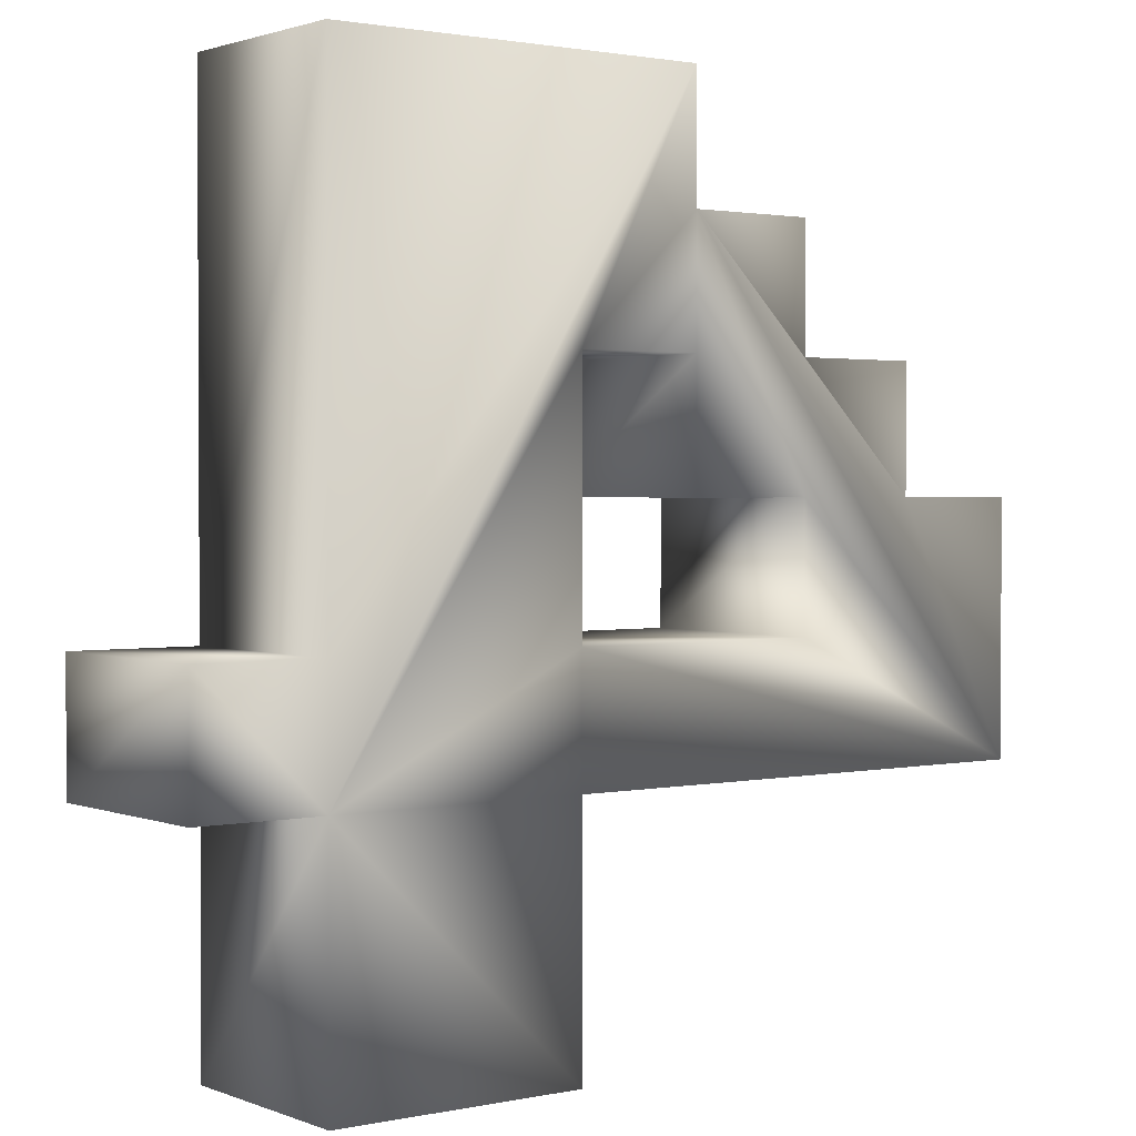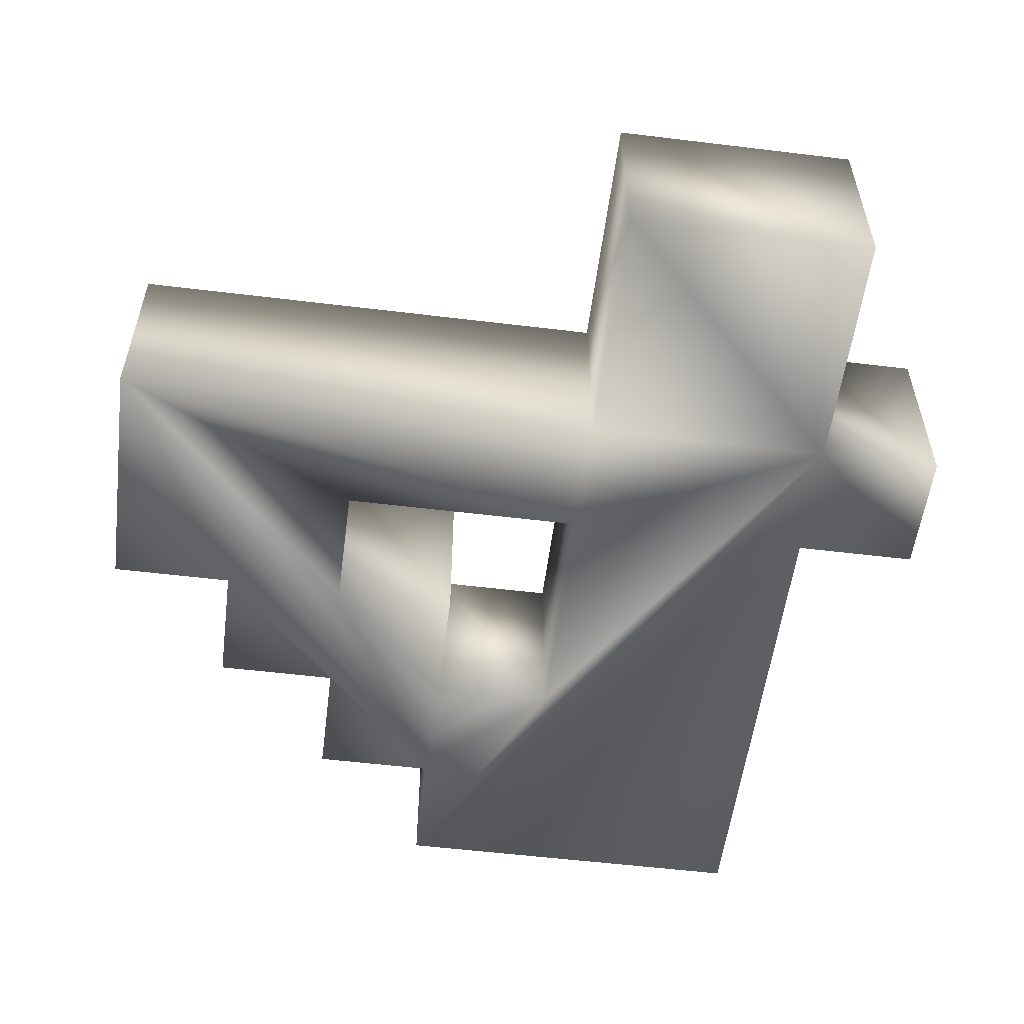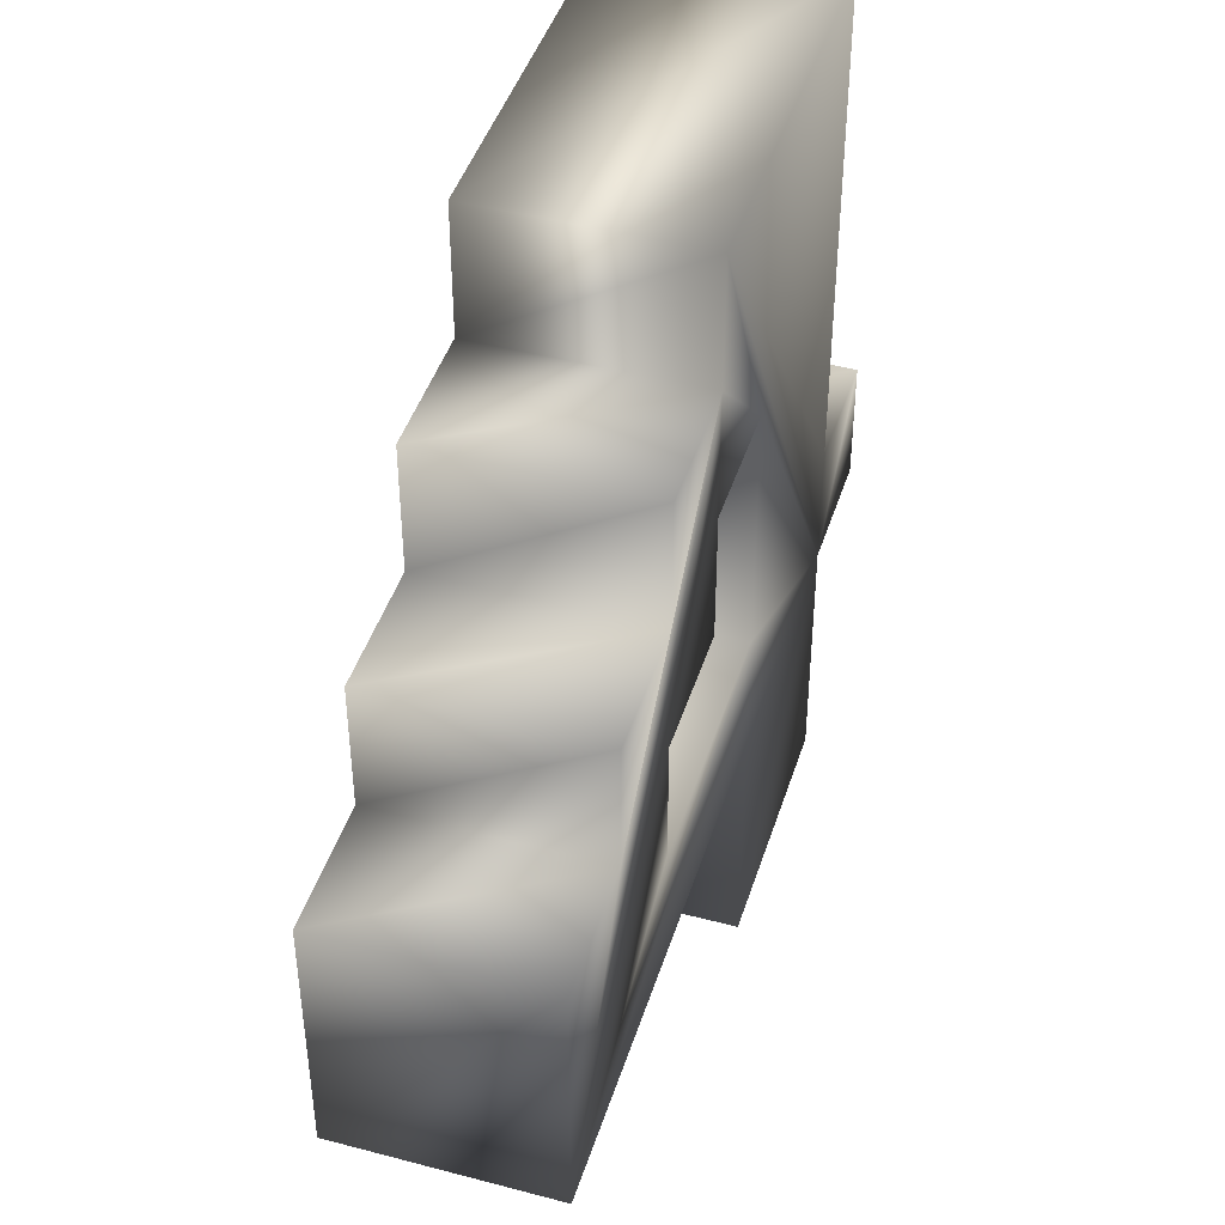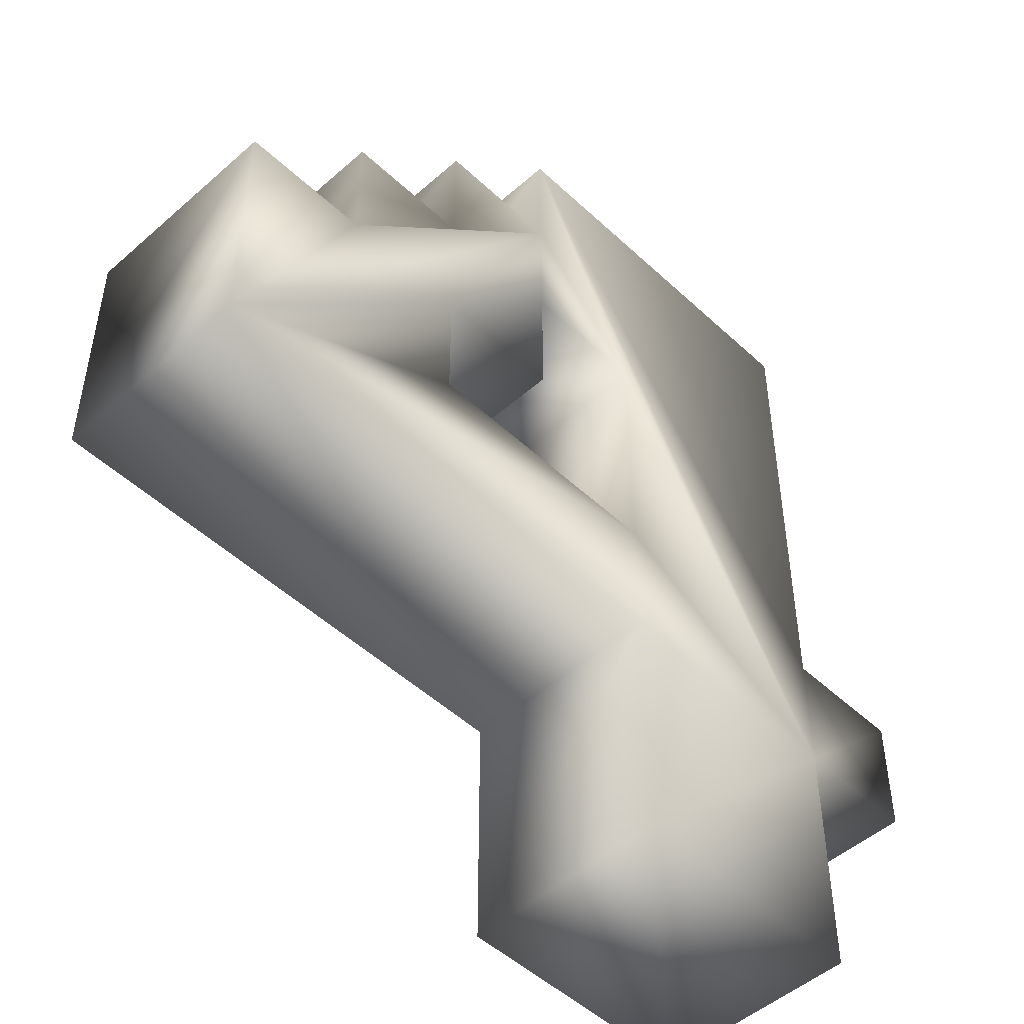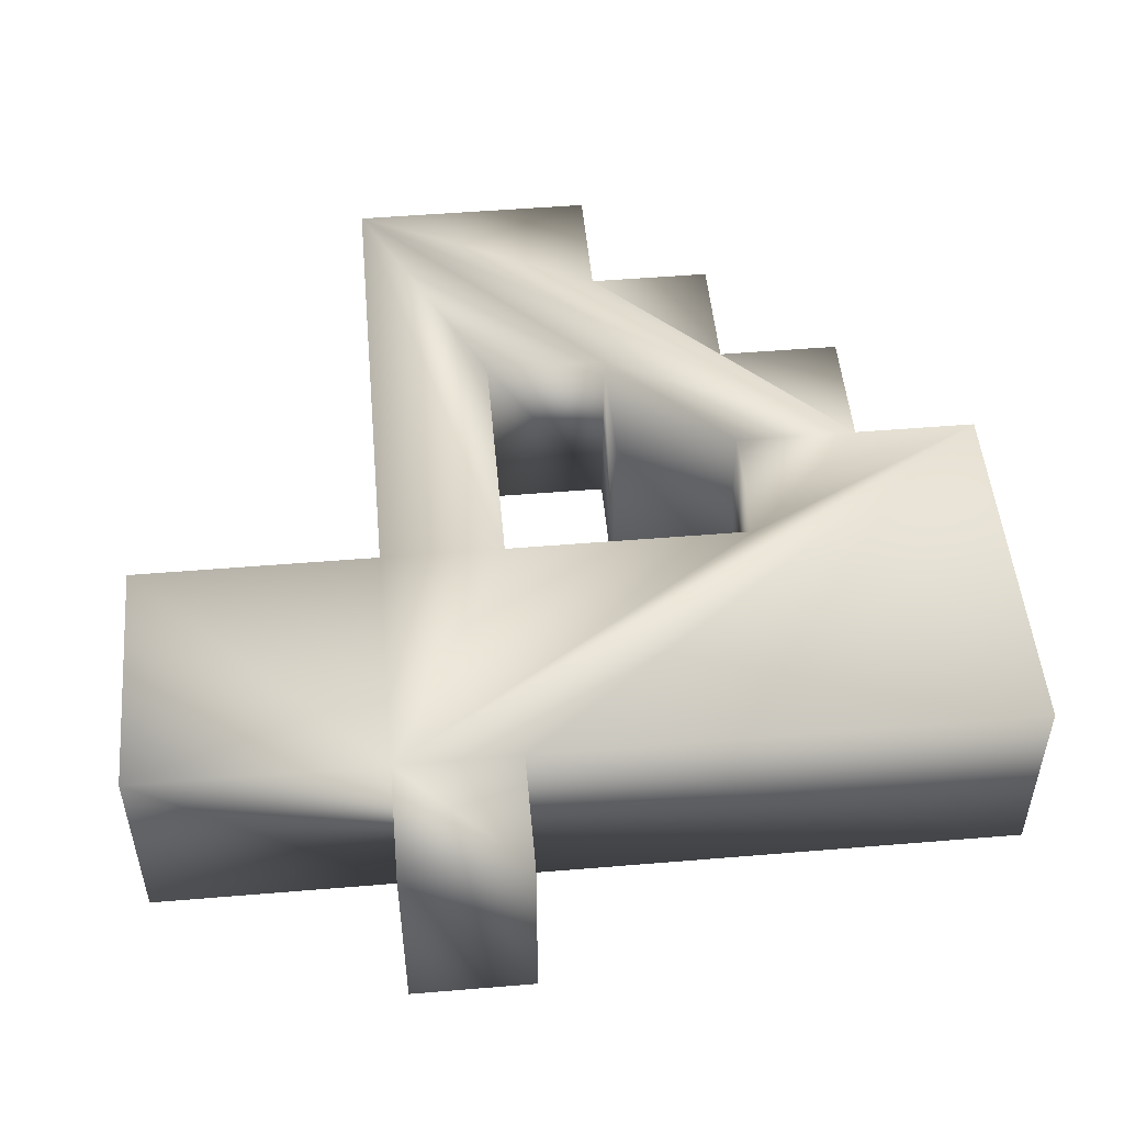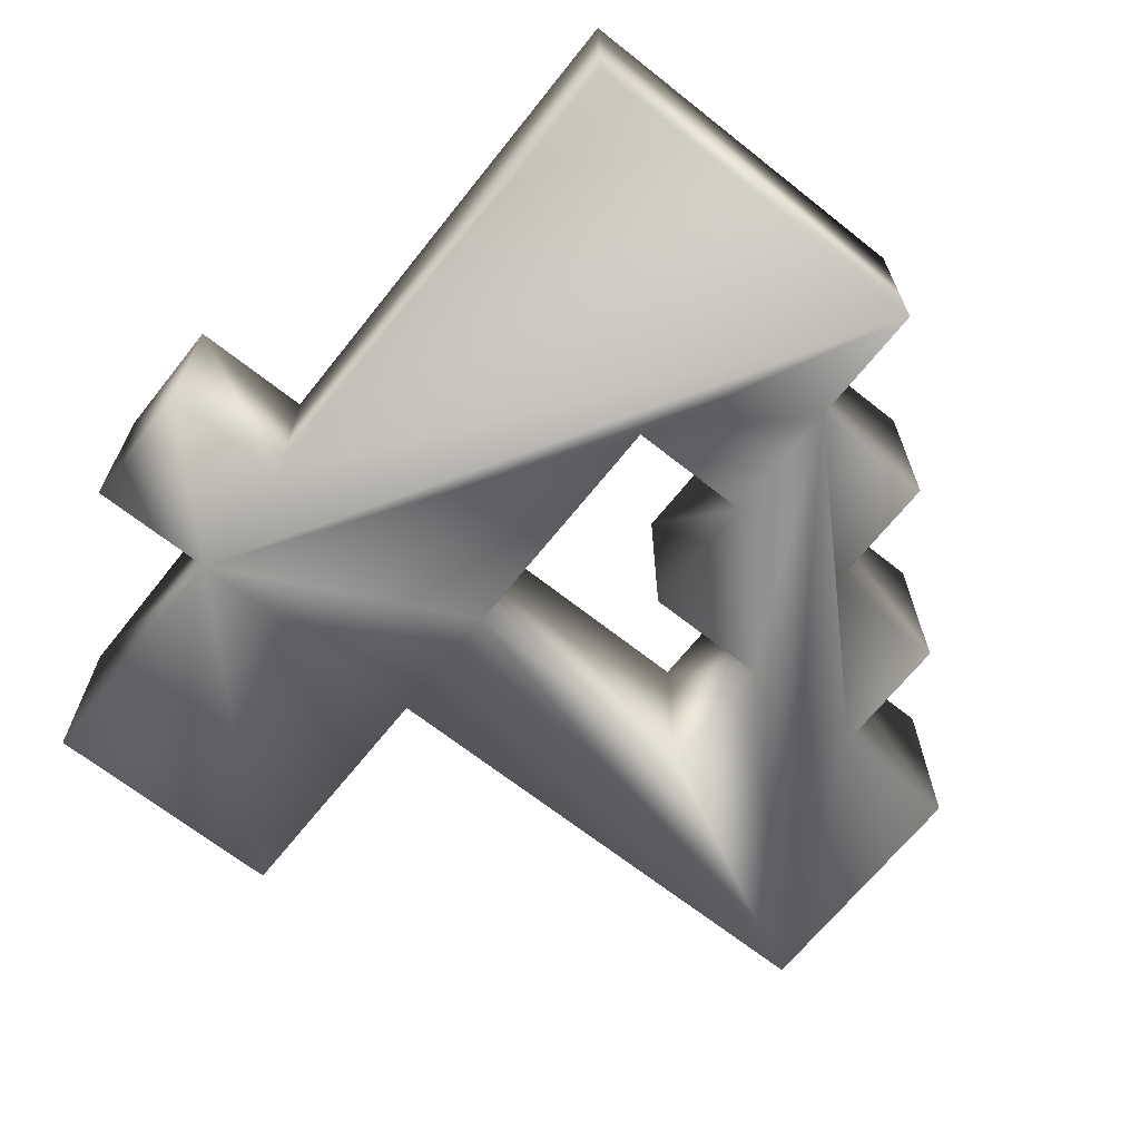
<metadata>
{"format":"obj","ext":"obj","renderer":"f3d","projection":"perspective","resolution":1024,"background":"white","views":[{"elev":1.7,"azim":143.2,"up":"+Y"},{"elev":-55.4,"azim":-7.3,"up":"+Z"},{"elev":44.3,"azim":-72.8,"up":"+Y"},{"elev":-49.5,"azim":-45.8,"up":"+Y"},{"elev":50.5,"azim":84.8,"up":"+Z"},{"elev":-67.0,"azim":141.5,"up":"+Z"}]}
</metadata>
<code>
o
v 30.42 24.29 -20
v 30.42 0 -20
v 6.055 0 -20
v 42.53 36.4 -20
v 42.53 24.29 -20
v 30.42 24.29 -20
v -6.055 85.05 -20
v 30.42 85.05 -20
v 30.42 36.4 -20
v -18.24 60.76 -20
v -18.24 72.87 -20
v -6.055 72.87 -20
v -30.35 48.58 -20
v -30.35 60.76 -20
v -18.24 60.76 -20
v -42.53 24.29 -20
v -42.53 48.58 -20
v -30.35 48.58 -20
v 6.055 36.4 -20
v 6.055 24.29 -20
v -42.53 24.29 -20
v -6.055 60.76 -20
v -6.055 48.58 -20
v -18.24 48.58 -20
v 30.42 24.29 -20
v 6.055 0 -20
v 6.055 24.29 -20
v 30.42 36.4 -20
v 42.53 36.4 -20
v 30.42 24.29 -20
v -30.35 48.58 -20
v -18.24 60.76 -20
v -6.055 72.87 -20
v -18.24 36.4 -20
v 6.055 36.4 -20
v -42.53 24.29 -20
v 30.42 24.29 -20
v 6.055 24.29 -20
v 6.055 36.4 -20
v -6.055 85.05 -20
v 30.42 36.4 -20
v 30.42 24.29 -20
v -42.53 24.29 -20
v -30.35 48.58 -20
v -6.055 72.87 -20
v -18.24 48.58 -20
v -18.24 36.4 -20
v -42.53 24.29 -20
v 30.42 24.29 -20
v 6.055 36.4 -20
v 6.055 60.76 -20
v -18.24 48.58 -20
v -42.53 24.29 -20
v -6.055 72.87 -20
v -6.055 85.05 -20
v 30.42 24.29 -20
v 6.055 60.76 -20
v -6.055 60.76 -20
v -18.24 48.58 -20
v -6.055 72.87 -20
v -6.055 72.87 -20
v -6.055 85.05 -20
v 6.055 60.76 -20
v 6.055 60.76 -20
v -6.055 60.76 -20
v -6.055 72.87 -20
v 6.055 0 1.066e-14
v 30.42 0 1.776e-14
v 30.42 24.29 1.776e-14
v 30.42 24.29 1.776e-14
v 42.53 24.29 2.132e-14
v 42.53 36.4 2.132e-14
v 30.42 36.4 1.776e-14
v 30.42 85.05 1.776e-14
v -6.055 85.05 1.066e-14
v -6.055 72.87 1.066e-14
v -18.24 72.87 7.105e-15
v -18.24 60.76 7.105e-15
v -18.24 60.76 7.105e-15
v -30.35 60.76 3.553e-15
v -30.35 48.58 3.553e-15
v -30.35 48.58 3.553e-15
v -42.53 48.58 0
v -42.53 24.29 0
v -42.53 24.29 0
v 6.055 24.29 1.066e-14
v 6.055 36.4 1.066e-14
v -18.24 48.58 7.105e-15
v -6.055 48.58 1.066e-14
v -6.055 60.76 1.066e-14
v 6.055 24.29 1.066e-14
v 6.055 0 1.066e-14
v 30.42 24.29 1.776e-14
v 30.42 24.29 1.776e-14
v 42.53 36.4 2.132e-14
v 30.42 36.4 1.776e-14
v -6.055 72.87 1.066e-14
v -18.24 60.76 7.105e-15
v -30.35 48.58 3.553e-15
v -42.53 24.29 0
v 6.055 36.4 1.066e-14
v -18.24 36.4 7.105e-15
v 6.055 36.4 1.066e-14
v 6.055 24.29 1.066e-14
v 30.42 24.29 1.776e-14
v 30.42 24.29 1.776e-14
v 30.42 36.4 1.776e-14
v -6.055 85.05 1.066e-14
v -6.055 72.87 1.066e-14
v -30.35 48.58 3.553e-15
v -42.53 24.29 0
v -42.53 24.29 0
v -18.24 36.4 7.105e-15
v -18.24 48.58 7.105e-15
v 6.055 60.76 1.066e-14
v 6.055 36.4 1.066e-14
v 30.42 24.29 1.776e-14
v -6.055 72.87 1.066e-14
v -42.53 24.29 0
v -18.24 48.58 7.105e-15
v 6.055 60.76 1.066e-14
v 30.42 24.29 1.776e-14
v -6.055 85.05 1.066e-14
v -6.055 72.87 1.066e-14
v -18.24 48.58 7.105e-15
v -6.055 60.76 1.066e-14
v 6.055 60.76 1.066e-14
v -6.055 85.05 1.066e-14
v -6.055 72.87 1.066e-14
v -6.055 72.87 1.066e-14
v -6.055 60.76 1.066e-14
v 6.055 60.76 1.066e-14
v 30.42 0 -20
v 30.42 24.29 -20
v 30.42 0 1.776e-14
v 30.42 24.29 -20
v 30.42 24.29 1.776e-14
v 30.42 0 1.776e-14
v 30.42 24.29 -20
v 42.53 24.29 -20
v 30.42 24.29 1.776e-14
v 42.53 24.29 -20
v 42.53 24.29 2.132e-14
v 30.42 24.29 1.776e-14
v 42.53 24.29 -20
v 42.53 36.4 -20
v 42.53 24.29 2.132e-14
v 42.53 36.4 -20
v 42.53 36.4 2.132e-14
v 42.53 24.29 2.132e-14
v 42.53 36.4 -20
v 30.42 36.4 -20
v 42.53 36.4 2.132e-14
v 30.42 36.4 -20
v 30.42 36.4 1.776e-14
v 42.53 36.4 2.132e-14
v 30.42 36.4 -20
v 30.42 85.05 -20
v 30.42 36.4 1.776e-14
v 30.42 85.05 -20
v 30.42 85.05 1.776e-14
v 30.42 36.4 1.776e-14
v 30.42 85.05 -20
v -6.055 85.05 -20
v 30.42 85.05 1.776e-14
v -6.055 85.05 -20
v -6.055 85.05 1.066e-14
v 30.42 85.05 1.776e-14
v -6.055 85.05 -20
v -6.055 72.87 -20
v -6.055 85.05 1.066e-14
v -6.055 72.87 -20
v -6.055 72.87 1.066e-14
v -6.055 85.05 1.066e-14
v -6.055 72.87 -20
v -18.24 72.87 -20
v -6.055 72.87 1.066e-14
v -18.24 72.87 -20
v -18.24 72.87 7.105e-15
v -6.055 72.87 1.066e-14
v -18.24 72.87 -20
v -18.24 60.76 -20
v -18.24 72.87 7.105e-15
v -18.24 60.76 -20
v -18.24 60.76 7.105e-15
v -18.24 72.87 7.105e-15
v -18.24 60.76 -20
v -30.35 60.76 -20
v -18.24 60.76 7.105e-15
v -30.35 60.76 -20
v -30.35 60.76 3.553e-15
v -18.24 60.76 7.105e-15
v -30.35 60.76 -20
v -30.35 48.58 -20
v -30.35 60.76 3.553e-15
v -30.35 48.58 -20
v -30.35 48.58 3.553e-15
v -30.35 60.76 3.553e-15
v -30.35 48.58 -20
v -42.53 48.58 -20
v -30.35 48.58 3.553e-15
v -42.53 48.58 -20
v -42.53 48.58 0
v -30.35 48.58 3.553e-15
v -42.53 48.58 -20
v -42.53 24.29 -20
v -42.53 48.58 0
v -42.53 24.29 -20
v -42.53 24.29 0
v -42.53 48.58 0
v -42.53 24.29 -20
v 6.055 24.29 -20
v -42.53 24.29 0
v 6.055 24.29 -20
v 6.055 24.29 1.066e-14
v -42.53 24.29 0
v 6.055 24.29 -20
v 6.055 0 -20
v 6.055 24.29 1.066e-14
v 6.055 0 -20
v 6.055 0 1.066e-14
v 6.055 24.29 1.066e-14
v 6.055 0 -20
v 30.42 0 -20
v 6.055 0 1.066e-14
v 30.42 0 -20
v 30.42 0 1.776e-14
v 6.055 0 1.066e-14
v -18.24 48.58 -20
v -6.055 48.58 -20
v -18.24 48.58 7.105e-15
v -6.055 48.58 -20
v -6.055 48.58 1.066e-14
v -18.24 48.58 7.105e-15
v -6.055 48.58 -20
v -6.055 60.76 -20
v -6.055 48.58 1.066e-14
v -6.055 60.76 -20
v -6.055 60.76 1.066e-14
v -6.055 48.58 1.066e-14
v -6.055 60.76 -20
v 6.055 60.76 -20
v -6.055 60.76 1.066e-14
v 6.055 60.76 -20
v 6.055 60.76 1.066e-14
v -6.055 60.76 1.066e-14
v 6.055 60.76 -20
v 6.055 36.4 -20
v 6.055 60.76 1.066e-14
v 6.055 36.4 -20
v 6.055 36.4 1.066e-14
v 6.055 60.76 1.066e-14
v 6.055 36.4 -20
v -18.24 36.4 -20
v 6.055 36.4 1.066e-14
v -18.24 36.4 -20
v -18.24 36.4 7.105e-15
v 6.055 36.4 1.066e-14
v -18.24 36.4 -20
v -18.24 48.58 -20
v -18.24 36.4 7.105e-15
v -18.24 48.58 -20
v -18.24 48.58 7.105e-15
v -18.24 36.4 7.105e-15
f 1 2 3
f 4 5 6
f 7 8 9
f 10 11 12
f 13 14 15
f 16 17 18
f 19 20 21
f 22 23 24
f 25 26 27
f 28 29 30
f 31 32 33
f 34 35 36
f 37 38 39
f 40 41 42
f 43 44 45
f 46 47 48
f 49 50 51
f 52 53 54
f 55 56 57
f 58 59 60
f 61 62 63
f 64 65 66
f 67 68 69
f 70 71 72
f 73 74 75
f 76 77 78
f 79 80 81
f 82 83 84
f 85 86 87
f 88 89 90
f 91 92 93
f 94 95 96
f 97 98 99
f 100 101 102
f 103 104 105
f 106 107 108
f 109 110 111
f 112 113 114
f 115 116 117
f 118 119 120
f 121 122 123
f 124 125 126
f 127 128 129
f 130 131 132
f 133 134 135
f 136 137 138
f 139 140 141
f 142 143 144
f 145 146 147
f 148 149 150
f 151 152 153
f 154 155 156
f 157 158 159
f 160 161 162
f 163 164 165
f 166 167 168
f 169 170 171
f 172 173 174
f 175 176 177
f 178 179 180
f 181 182 183
f 184 185 186
f 187 188 189
f 190 191 192
f 193 194 195
f 196 197 198
f 199 200 201
f 202 203 204
f 205 206 207
f 208 209 210
f 211 212 213
f 214 215 216
f 217 218 219
f 220 221 222
f 223 224 225
f 226 227 228
f 229 230 231
f 232 233 234
f 235 236 237
f 238 239 240
f 241 242 243
f 244 245 246
f 247 248 249
f 250 251 252
f 253 254 255
f 256 257 258
f 259 260 261
f 262 263 264

</code>
